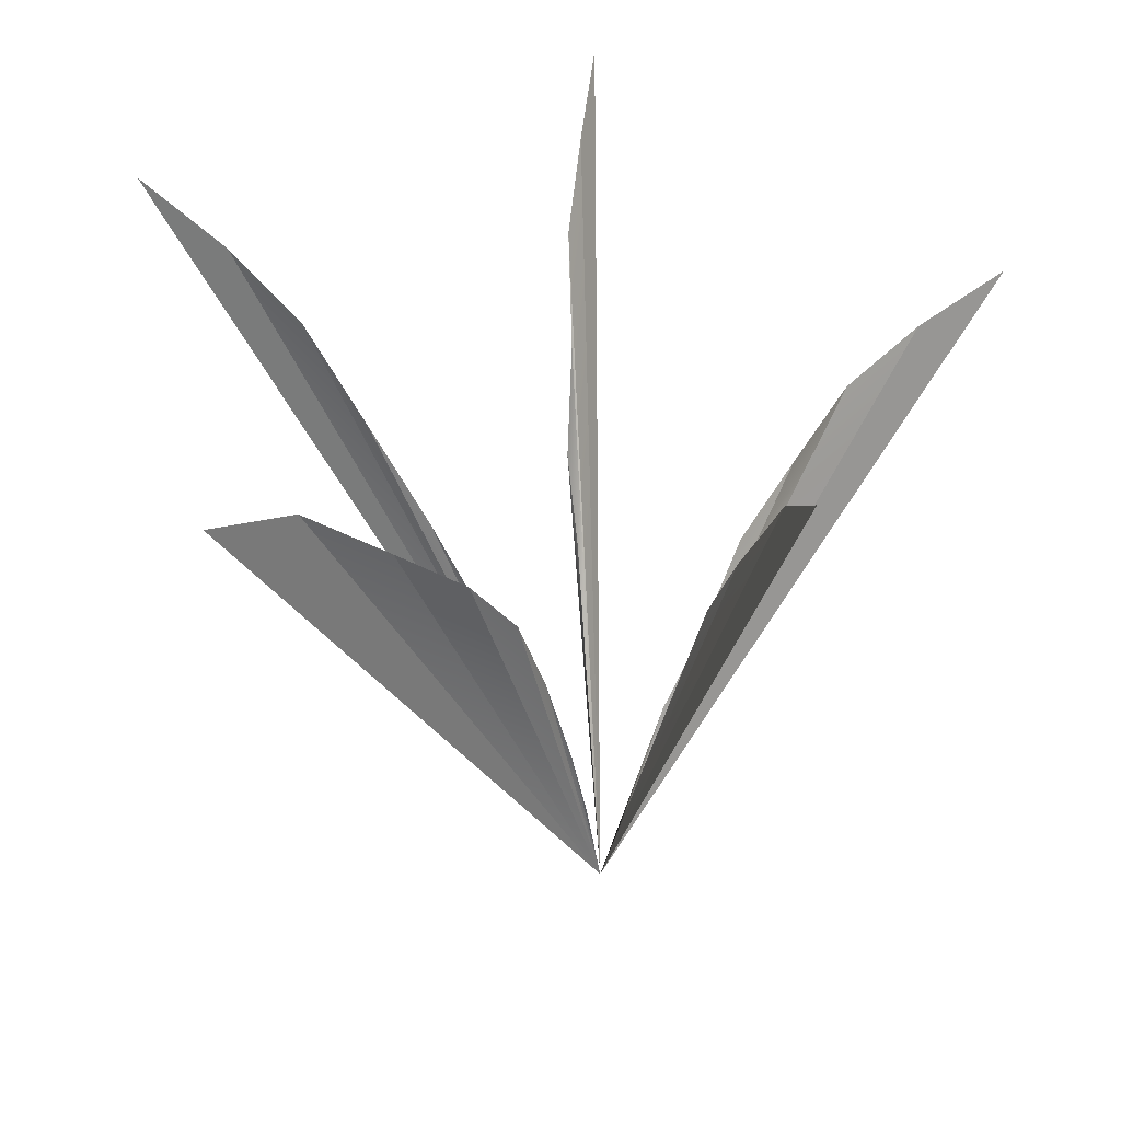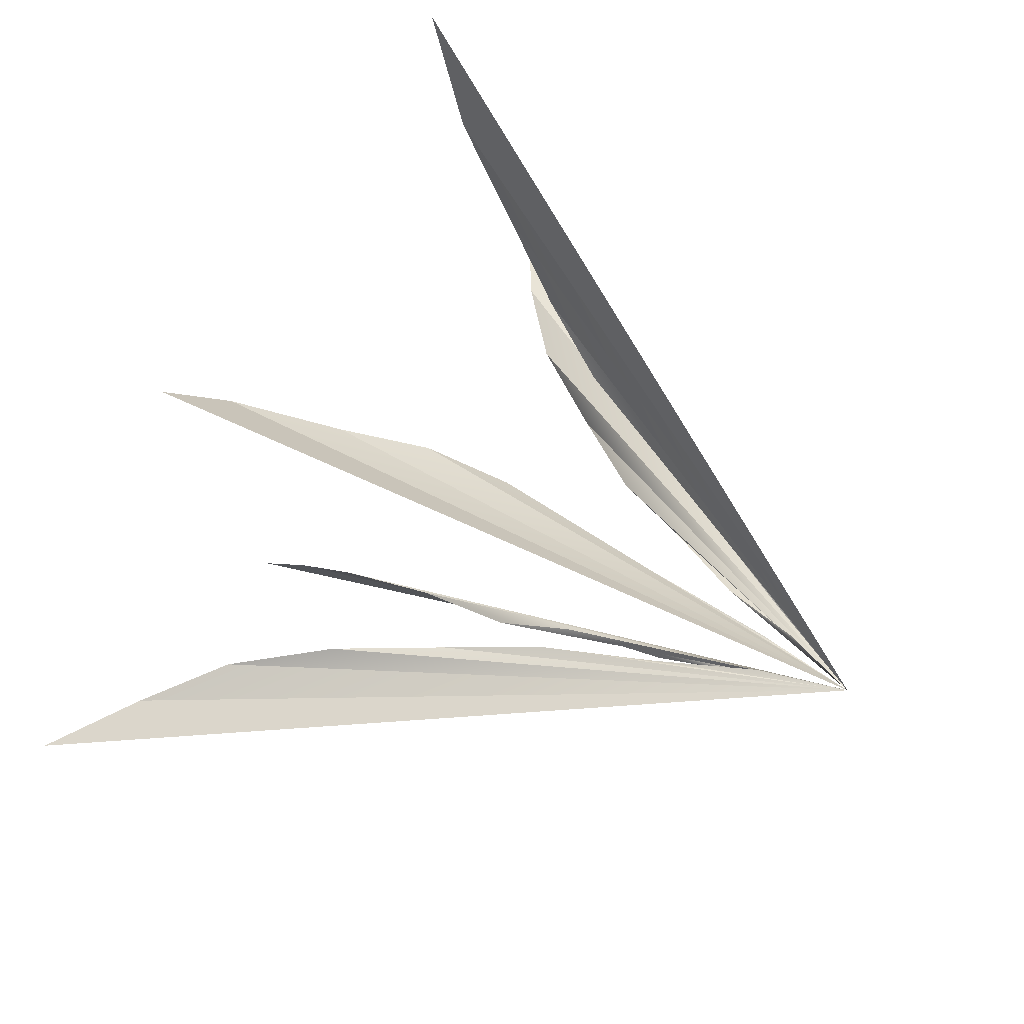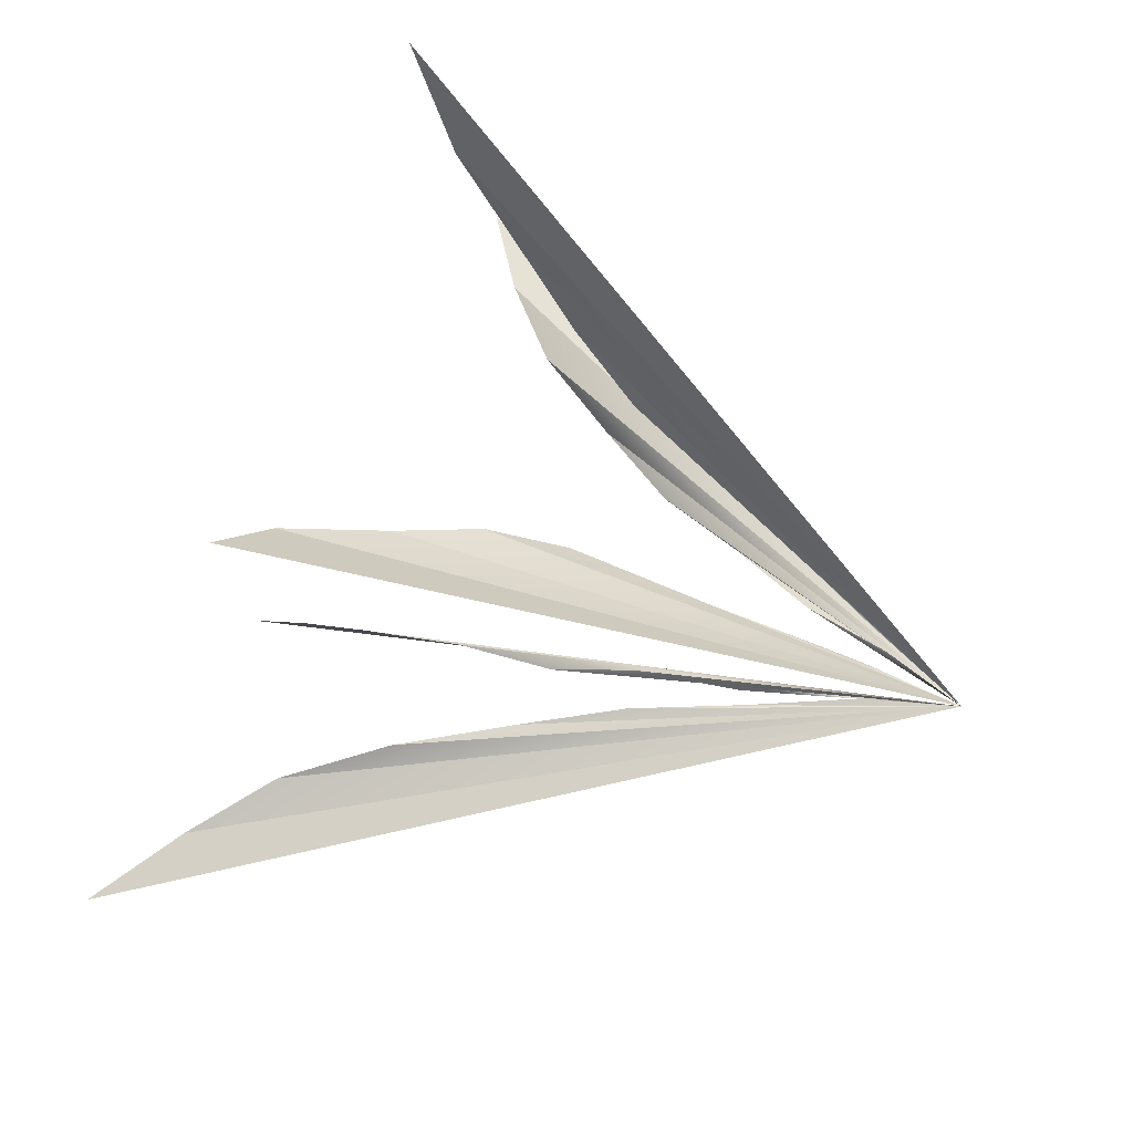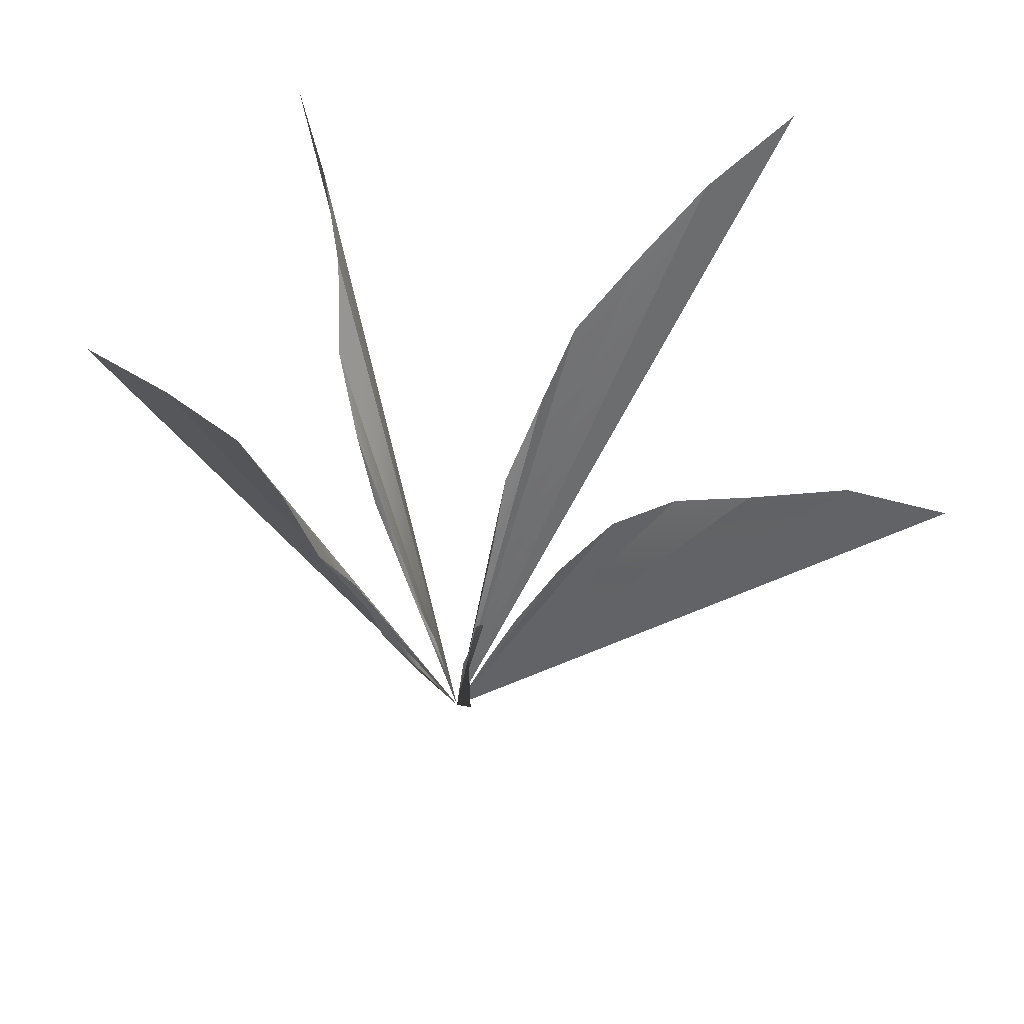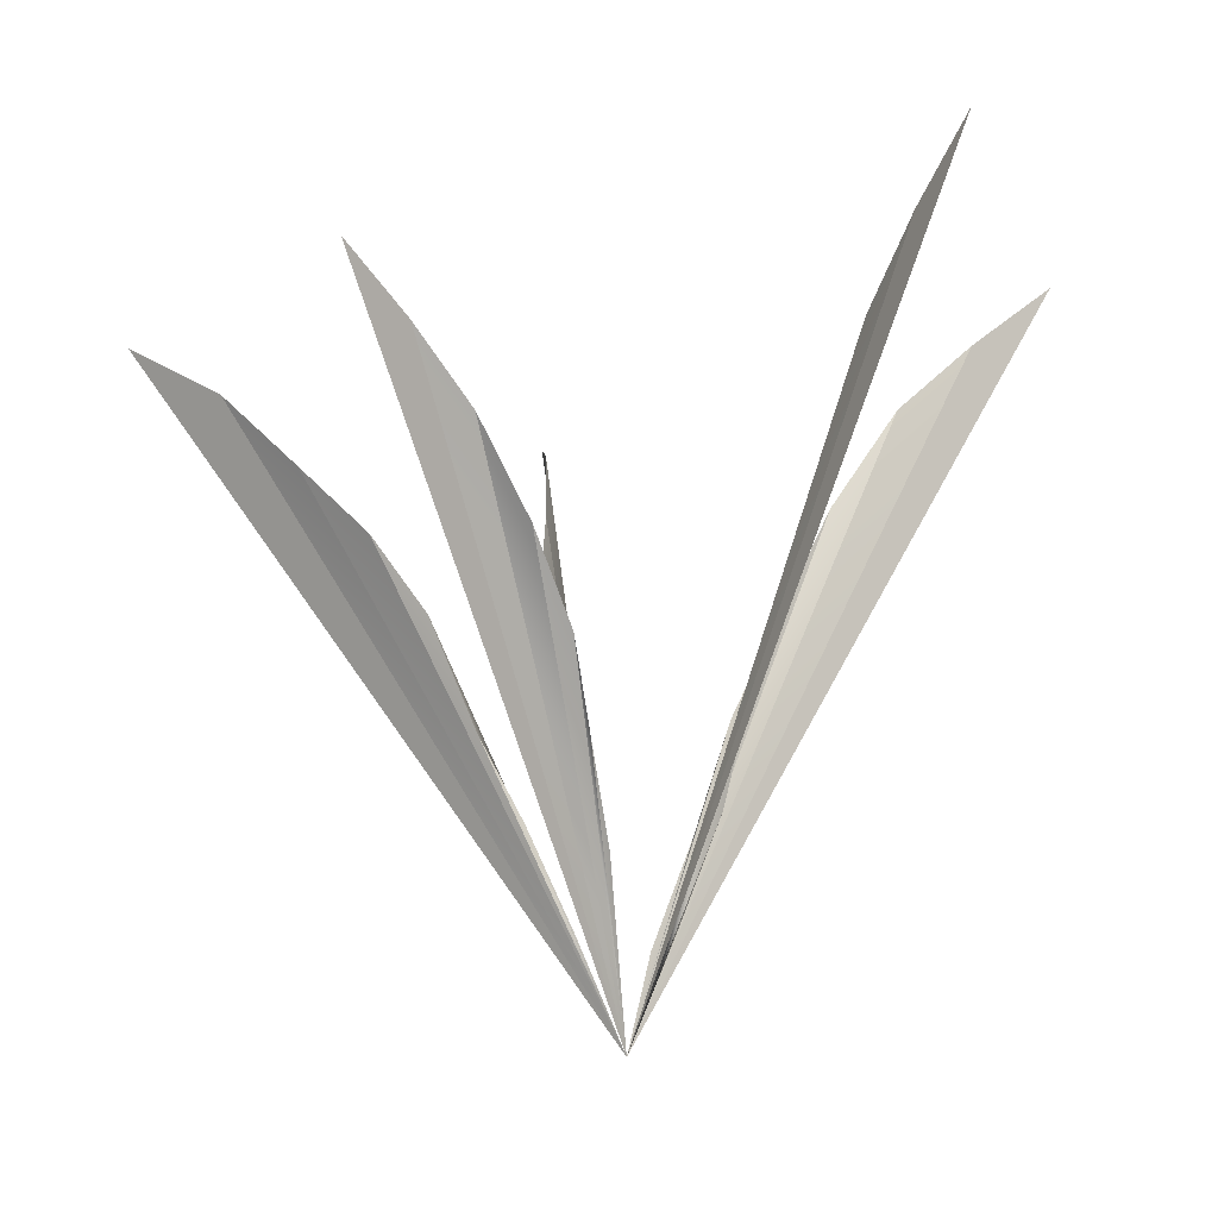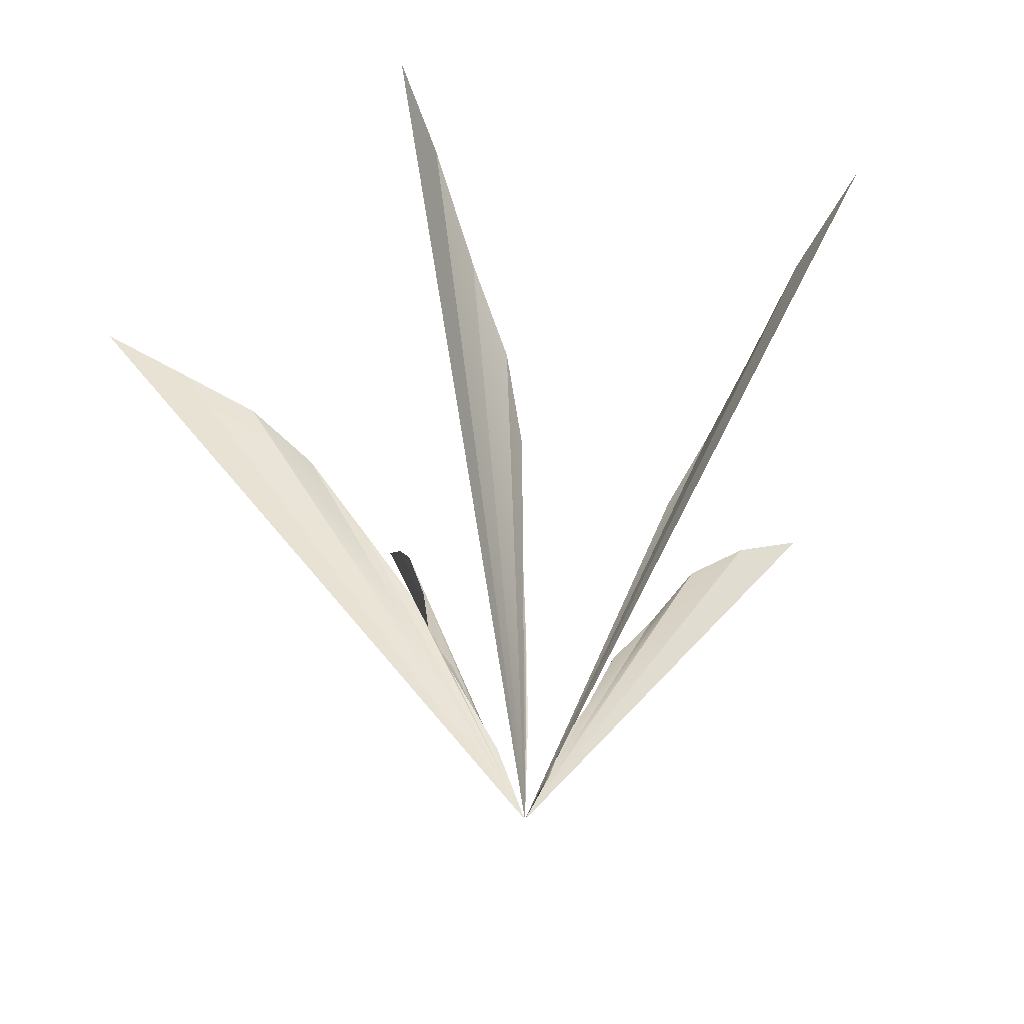
<metadata>
{"format":"obj","ext":"obj","renderer":"f3d","projection":"perspective","resolution":1024,"background":"white","views":[{"elev":25.9,"azim":0.9,"up":"+Y"},{"elev":50.8,"azim":-54.9,"up":"+Z"},{"elev":57.6,"azim":-65.9,"up":"+Z"},{"elev":51.6,"azim":-111.2,"up":"+Y"},{"elev":-3.0,"azim":129.9,"up":"+Y"},{"elev":-51.7,"azim":-26.5,"up":"+Y"}]}
</metadata>
<code>
v 0 0 0 1 1 1
v 0 0 0 1 1 1
v 0 0 0 1 1 1
v 0 0 0 1 1 1
v 0 0 0 1 1 1
v 0.3852 1.424 0.4627 1 1 1
v 0.4534 1.168 -0.1493 1 1 1
v -0.09876 1.459 -0.6706 1 1 1
v -0.3722 1.194 -0.05724 1 1 1
v -0.1869 1.296 0.4739 1 1 1
v 0.3852 1.424 0.4627 1 1 1
v 0.4534 1.168 -0.1493 1 1 1
v -0.09876 1.459 -0.6706 1 1 1
v -0.3722 1.194 -0.05724 1 1 1
v -0.1869 1.296 0.4739 1 1 1
v 0.7536 2.673 0.8997 1 1 1
v 0.8396 2.383 -0.4509 1 1 1
v -0.2441 2.834 -1.219 1 1 1
v -0.9737 2.532 -0.2199 1 1 1
v -0.3875 2.337 0.8332 1 1 1
v 0.7536 2.673 0.8997 1 1 1
v 0.8396 2.383 -0.4509 1 1 1
v -0.2441 2.834 -1.219 1 1 1
v -0.9737 2.532 -0.2199 1 1 1
v -0.3875 2.337 0.8332 1 1 1
v 1.161 3.721 1.277 1 1 1
v 1.458 3.69 -0.6874 1 1 1
v -0.3431 4.336 -1.587 1 1 1
v -1.594 3.889 -0.2869 1 1 1
v -0.7189 3.732 1.384 1 1 1
v 1.161 3.721 1.277 1 1 1
v 1.458 3.69 -0.6874 1 1 1
v -0.3431 4.336 -1.587 1 1 1
v -1.594 3.889 -0.2869 1 1 1
v -0.7189 3.732 1.384 1 1 1
v 1.315 5.1 1.91 1 1 1
v 1.852 4.809 -0.7812 1 1 1
v -0.4917 5.44 -2.115 1 1 1
v -2.289 5.136 -0.4891 1 1 1
v -1.053 4.919 2.052 1 1 1
v 1.315 5.1 1.91 1 1 1
v 1.852 4.809 -0.7812 1 1 1
v -0.4917 5.44 -2.115 1 1 1
v -2.289 5.136 -0.4891 1 1 1
v -1.053 4.919 2.052 1 1 1
v 1.645 6.067 2.555 1 1 1
v 2.527 5.963 -0.7676 1 1 1
v -0.4384 6.893 -2.523 1 1 1
v -3.108 6.494 -0.6716 1 1 1
v -1.621 5.802 2.724 1 1 1
v 1.645 6.067 2.555 1 1 1
v 2.527 5.963 -0.7676 1 1 1
v -0.4384 6.893 -2.523 1 1 1
v -3.108 6.494 -0.6716 1 1 1
v -1.621 5.802 2.724 1 1 1
v 1.84 6.903 3.551 1 1 1
v 3.151 7.147 -0.5013 1 1 1
v -0.4936 8.338 -3.042 1 1 1
v -3.955 7.75 -1.087 1 1 1
v -2.478 6.569 3.4 1 1 1
v 1.84 6.903 3.551 1 1 1
v 3.151 7.147 -0.5013 1 1 1
v -0.4936 8.338 -3.042 1 1 1
v -3.955 7.75 -1.087 1 1 1
v -2.478 6.569 3.4 1 1 1
v 2.03 7.83 4.693 1 1 1
v 4.018 8.042 -0.3664 1 1 1
v -0.3354 9.429 -3.819 1 1 1
v -4.945 8.619 -1.545 1 1 1
v -3.48 7.495 4.278 1 1 1
v 2.03 7.83 4.693 1 1 1
v 4.018 8.042 -0.3664 1 1 1
v -0.3354 9.429 -3.819 1 1 1
v -4.945 8.619 -1.545 1 1 1
v -3.48 7.495 4.278 1 1 1
v 2.27 8.496 6.11 1 1 1
v 5.052 8.797 -0.3603 1 1 1
v -0.1553 10.41 -4.671 1 1 1
v -6.138 9.447 -1.953 1 1 1
v -4.435 7.716 5.185 1 1 1
v 0 0 0 1 1 1
v 0 0 0 1 1 1
v 0 0 0 1 1 1
v 0 0 0 1 1 1
v 0 0 0 1 1 1
v 0.3852 1.424 0.4627 1 1 1
v 0.4534 1.168 -0.1493 1 1 1
v -0.09876 1.459 -0.6706 1 1 1
v -0.3722 1.194 -0.05724 1 1 1
v -0.1869 1.296 0.4739 1 1 1
v 0.3852 1.424 0.4627 1 1 1
v 0.4534 1.168 -0.1493 1 1 1
v -0.09876 1.459 -0.6706 1 1 1
v -0.3722 1.194 -0.05724 1 1 1
v -0.1869 1.296 0.4739 1 1 1
v 0.7536 2.673 0.8997 1 1 1
v 0.8396 2.383 -0.4509 1 1 1
v -0.2441 2.834 -1.219 1 1 1
v -0.9737 2.532 -0.2199 1 1 1
v -0.3875 2.337 0.8332 1 1 1
v 0.7536 2.673 0.8997 1 1 1
v 0.8396 2.383 -0.4509 1 1 1
v -0.2441 2.834 -1.219 1 1 1
v -0.9737 2.532 -0.2199 1 1 1
v -0.3875 2.337 0.8332 1 1 1
v 1.161 3.721 1.277 1 1 1
v 1.458 3.69 -0.6874 1 1 1
v -0.3431 4.336 -1.587 1 1 1
v -1.594 3.889 -0.2869 1 1 1
v -0.7189 3.732 1.384 1 1 1
v 1.161 3.721 1.277 1 1 1
v 1.458 3.69 -0.6874 1 1 1
v -0.3431 4.336 -1.587 1 1 1
v -1.594 3.889 -0.2869 1 1 1
v -0.7189 3.732 1.384 1 1 1
v 1.315 5.1 1.91 1 1 1
v 1.852 4.809 -0.7812 1 1 1
v -0.4917 5.44 -2.115 1 1 1
v -2.289 5.136 -0.4891 1 1 1
v -1.053 4.919 2.052 1 1 1
v 1.315 5.1 1.91 1 1 1
v 1.852 4.809 -0.7812 1 1 1
v -0.4917 5.44 -2.115 1 1 1
v -2.289 5.136 -0.4891 1 1 1
v -1.053 4.919 2.052 1 1 1
v 1.645 6.067 2.555 1 1 1
v 2.527 5.963 -0.7676 1 1 1
v -0.4384 6.893 -2.523 1 1 1
v -3.108 6.494 -0.6716 1 1 1
v -1.621 5.802 2.724 1 1 1
v 1.645 6.067 2.555 1 1 1
v 2.527 5.963 -0.7676 1 1 1
v -0.4384 6.893 -2.523 1 1 1
v -3.108 6.494 -0.6716 1 1 1
v -1.621 5.802 2.724 1 1 1
v 1.84 6.903 3.551 1 1 1
v 3.151 7.147 -0.5013 1 1 1
v -0.4936 8.338 -3.042 1 1 1
v -3.955 7.75 -1.087 1 1 1
v -2.478 6.569 3.4 1 1 1
v 1.84 6.903 3.551 1 1 1
v 3.151 7.147 -0.5013 1 1 1
v -0.4936 8.338 -3.042 1 1 1
v -3.955 7.75 -1.087 1 1 1
v -2.478 6.569 3.4 1 1 1
v 2.03 7.83 4.693 1 1 1
v 4.018 8.042 -0.3664 1 1 1
v -0.3354 9.429 -3.819 1 1 1
v -4.945 8.619 -1.545 1 1 1
v -3.48 7.495 4.278 1 1 1
v 2.03 7.83 4.693 1 1 1
v 4.018 8.042 -0.3664 1 1 1
v -0.3354 9.429 -3.819 1 1 1
v -4.945 8.619 -1.545 1 1 1
v -3.48 7.495 4.278 1 1 1
v 2.27 8.496 6.11 1 1 1
v 5.052 8.797 -0.3603 1 1 1
v -0.1553 10.41 -4.671 1 1 1
v -6.138 9.447 -1.953 1 1 1
v -4.435 7.716 5.185 1 1 1
f 1 6 2
f 2 7 3
f 3 8 4
f 4 9 5
f 5 10 1
f 11 16 2
f 12 17 3
f 13 18 4
f 14 19 5
f 15 20 1
f 21 26 2
f 22 27 3
f 23 28 4
f 24 29 5
f 25 30 1
f 31 36 2
f 32 37 3
f 33 38 4
f 34 39 5
f 35 40 1
f 41 46 2
f 42 47 3
f 43 48 4
f 44 49 5
f 45 50 1
f 51 56 2
f 52 57 3
f 53 58 4
f 54 59 5
f 55 60 1
f 61 66 2
f 62 67 3
f 63 68 4
f 64 69 5
f 65 70 1
f 71 76 2
f 72 77 3
f 73 78 4
f 74 79 5
f 75 80 1
f 81 82 86
f 82 83 87
f 83 84 88
f 84 85 89
f 85 81 90
f 91 82 96
f 92 83 97
f 93 84 98
f 94 85 99
f 95 81 100
f 101 82 106
f 102 83 107
f 103 84 108
f 104 85 109
f 105 81 110
f 111 82 116
f 112 83 117
f 113 84 118
f 114 85 119
f 115 81 120
f 121 82 126
f 122 83 127
f 123 84 128
f 124 85 129
f 125 81 130
f 131 82 136
f 132 83 137
f 133 84 138
f 134 85 139
f 135 81 140
f 141 82 146
f 142 83 147
f 143 84 148
f 144 85 149
f 145 81 150
f 151 82 156
f 152 83 157
f 153 84 158
f 154 85 159
f 155 81 160

</code>
